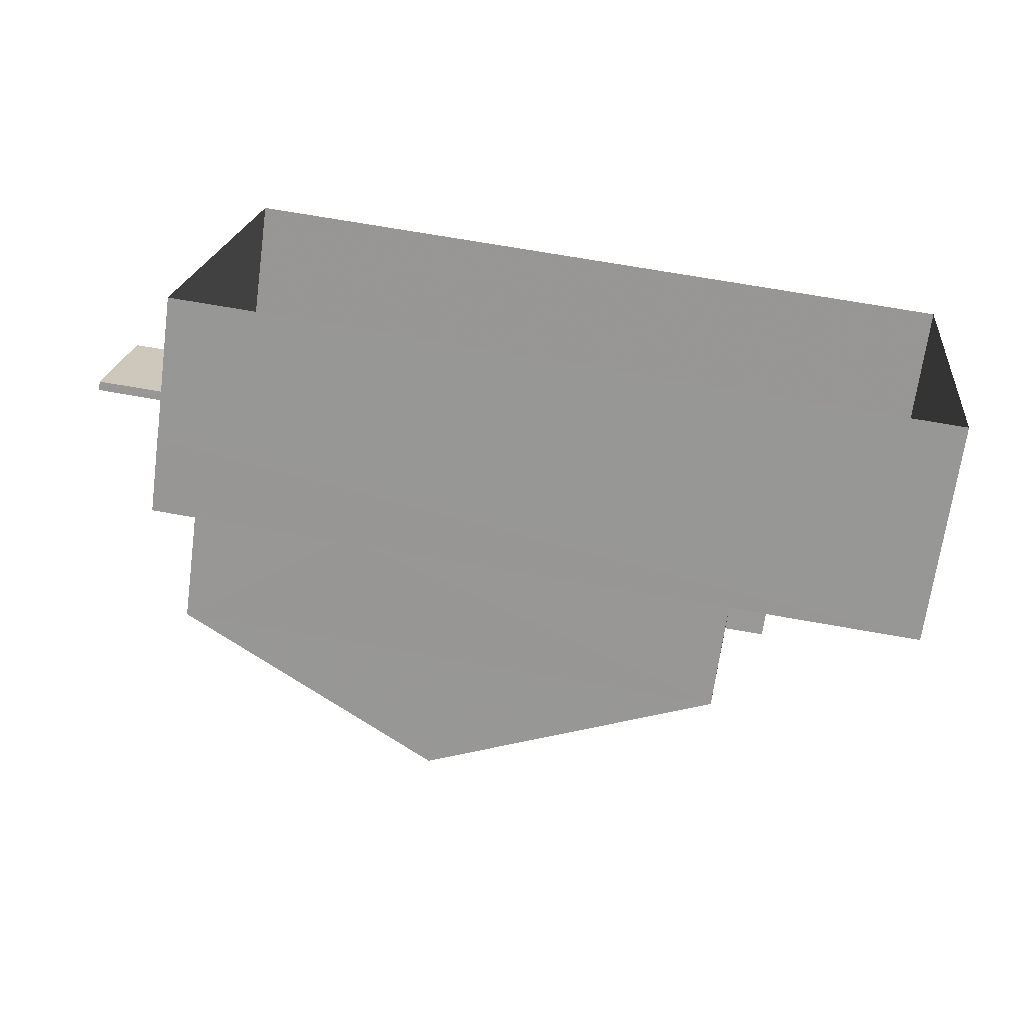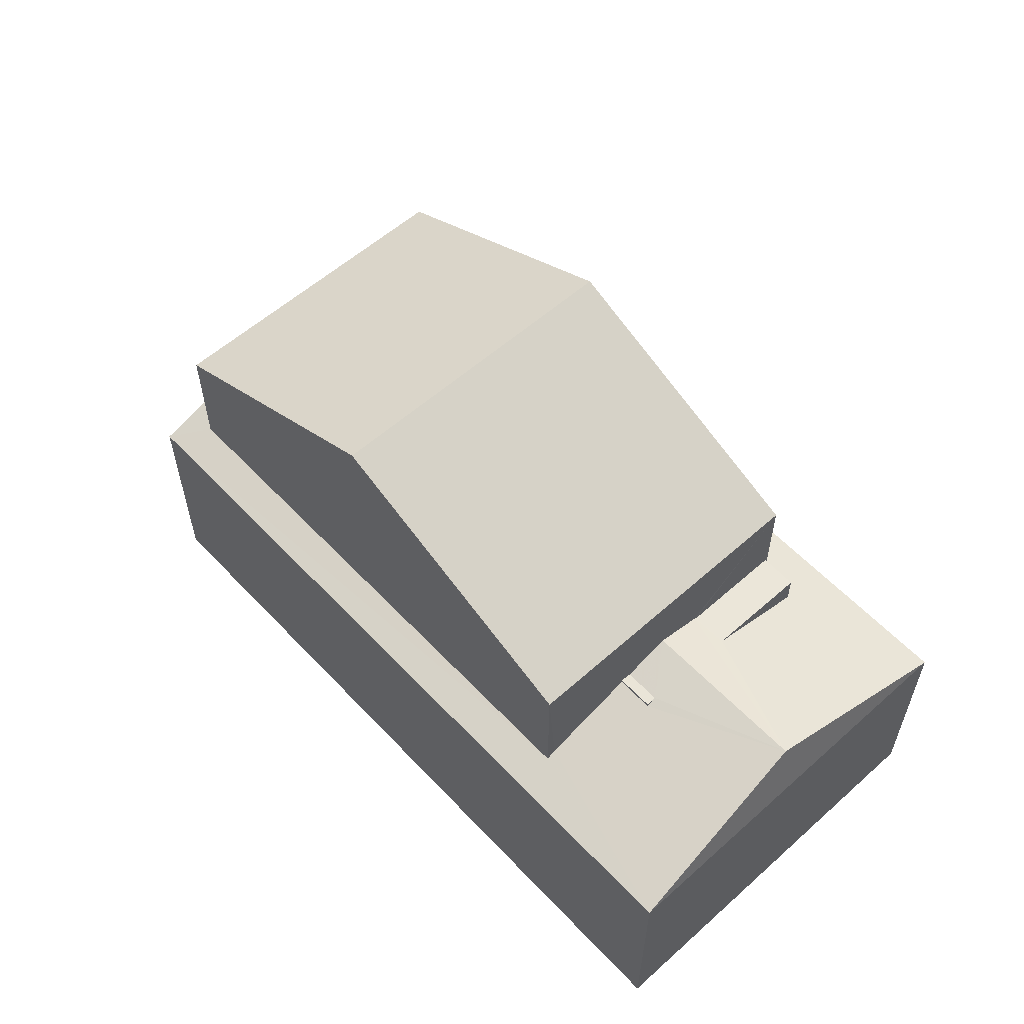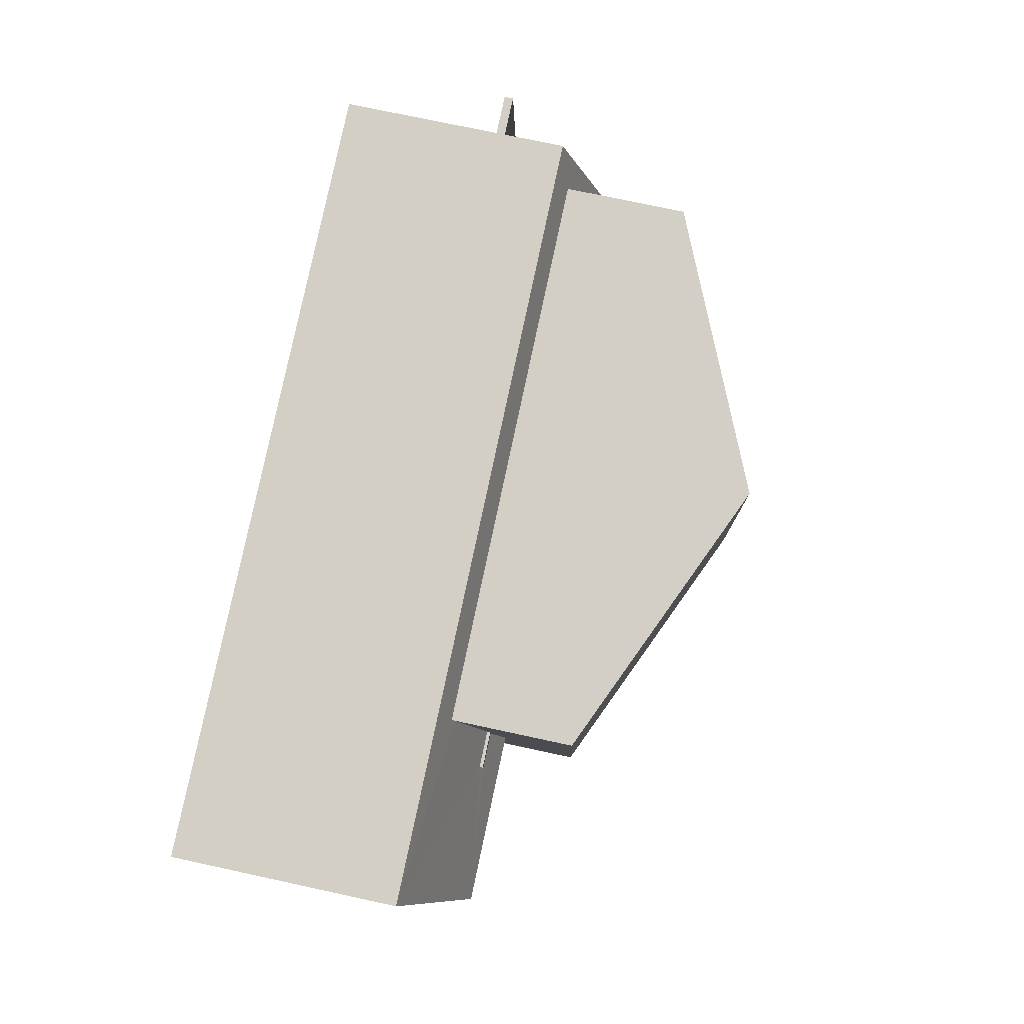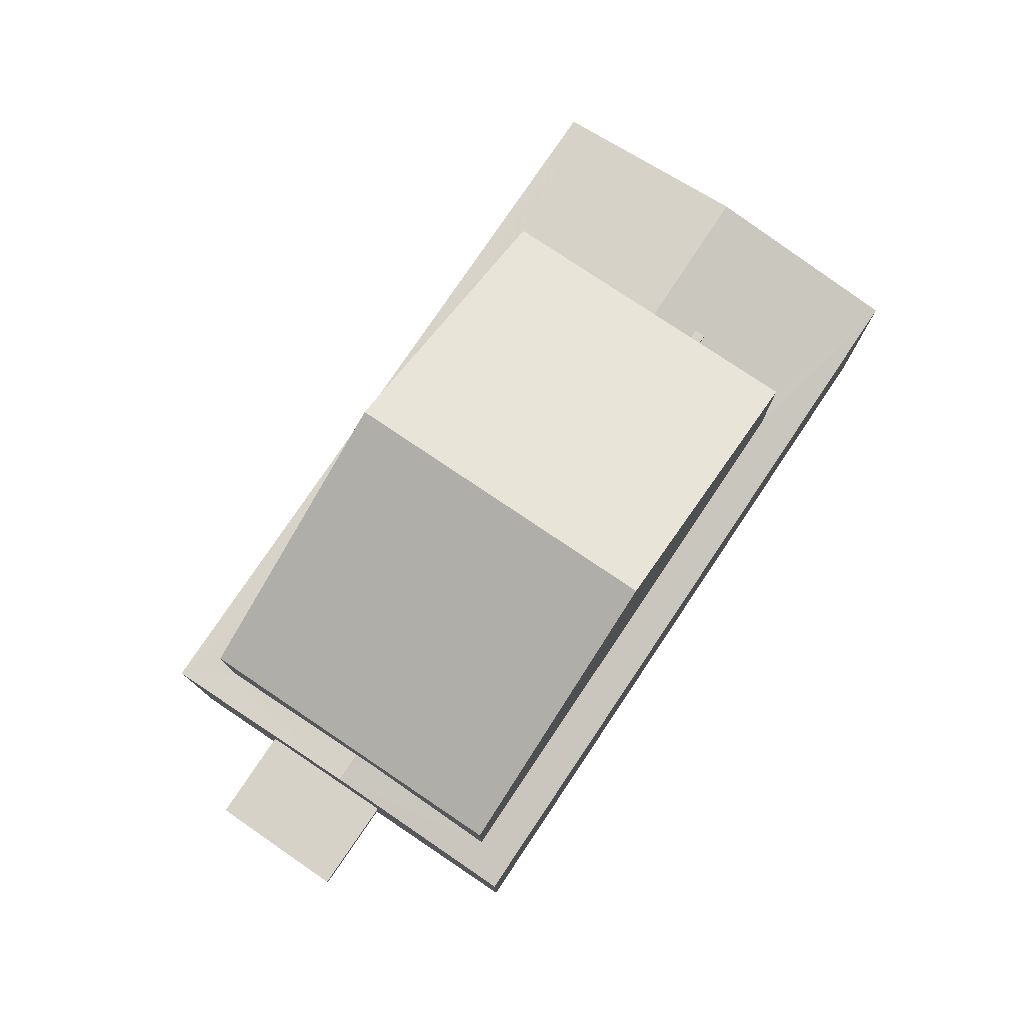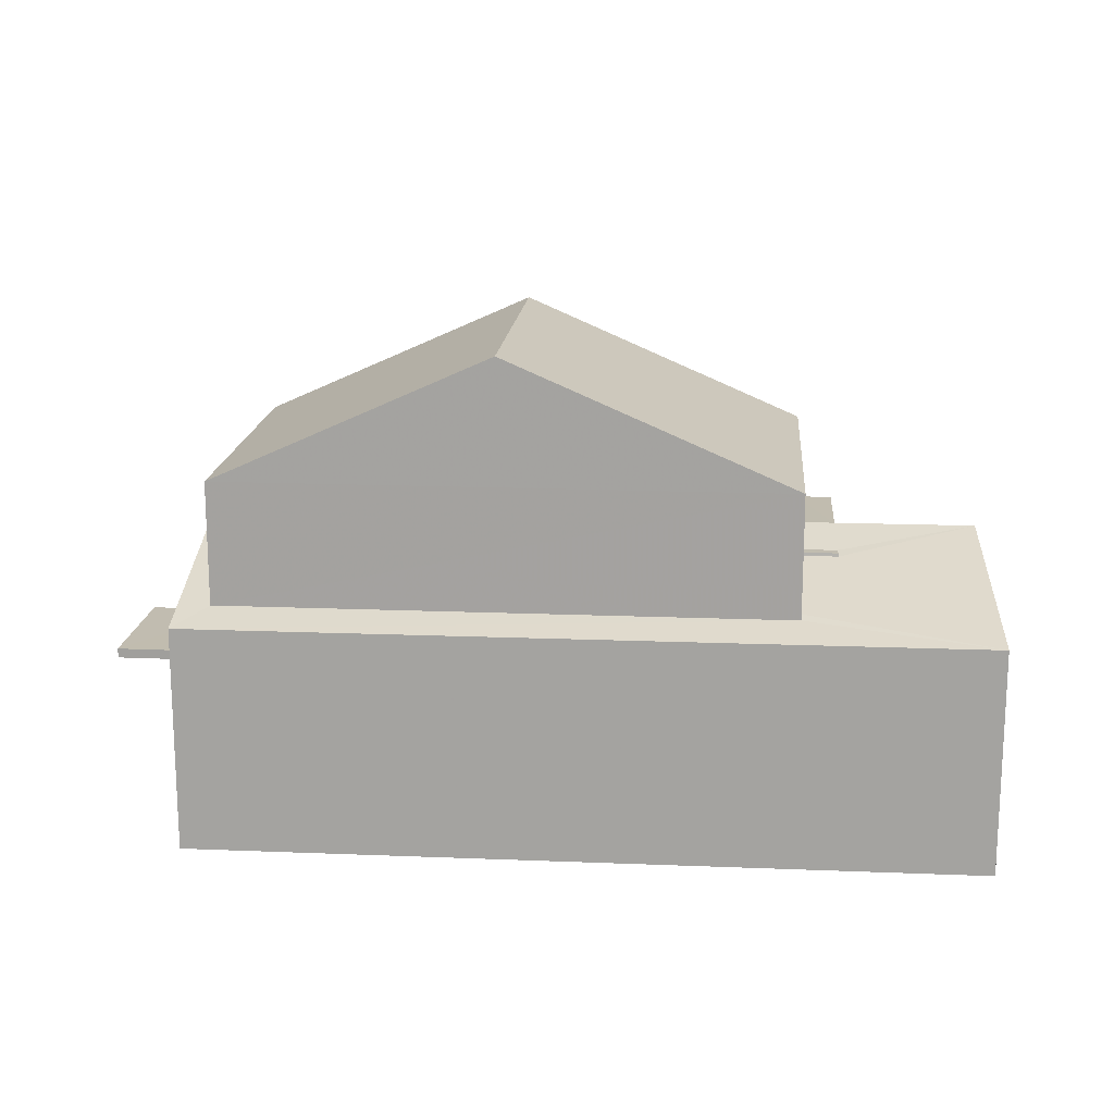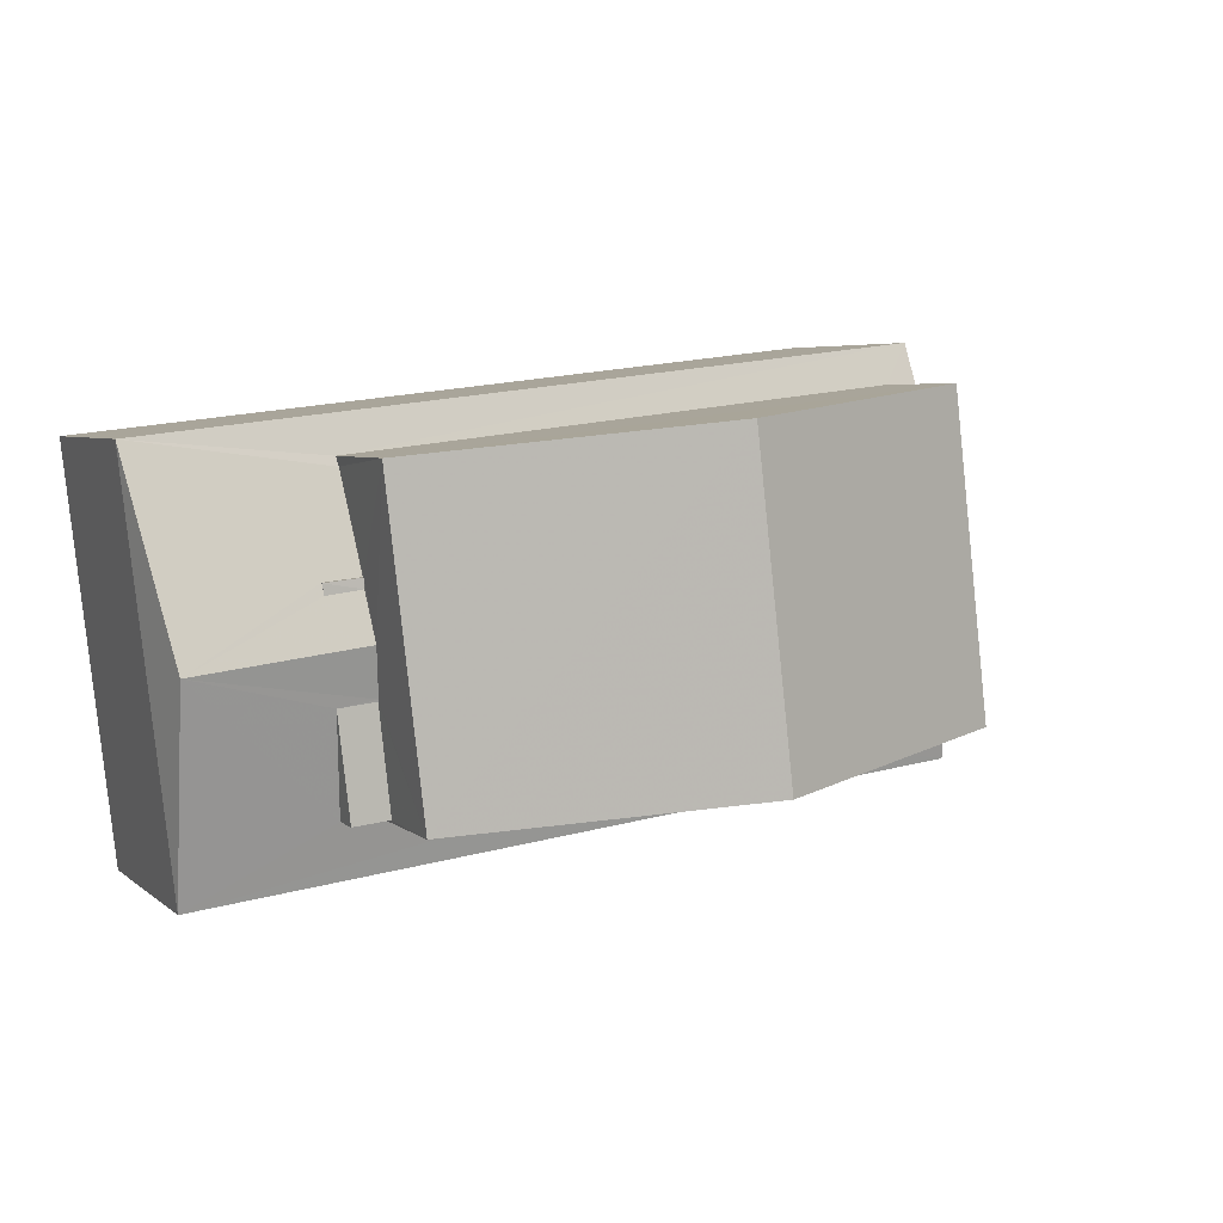
<metadata>
{"format":"obj","ext":"obj","renderer":"f3d","projection":"perspective","resolution":1024,"background":"white","views":[{"elev":-68.4,"azim":172.4,"up":"+Y"},{"elev":57.6,"azim":-126.1,"up":"+Z"},{"elev":74.6,"azim":-77.8,"up":"+Y"},{"elev":77.5,"azim":130.5,"up":"+Z"},{"elev":16.4,"azim":-168.7,"up":"+Z"},{"elev":4.8,"azim":-24.7,"up":"+Y"}]}
</metadata>
<code>
v -8.874e+04 -1.003e+05 2.43
v -8.874e+04 -1.003e+05 2.429
v -8.873e+04 -1.003e+05 2.429
v -8.873e+04 -1.003e+05 2.43
v -8.873e+04 -1.003e+05 4.604
v -8.873e+04 -1.003e+05 4.604
v -8.873e+04 -1.003e+05 4.604
v -8.873e+04 -1.003e+05 4.604
v -8.873e+04 -1.003e+05 6.939
v -8.873e+04 -1.003e+05 6.204
v -8.873e+04 -1.003e+05 5.965
v -8.873e+04 -1.003e+05 6.209
v -8.873e+04 -1.003e+05 6.939
v -8.873e+04 -1.003e+05 6.9
v -8.873e+04 -1.003e+05 4.754
v -8.873e+04 -1.003e+05 4.754
v -8.873e+04 -1.003e+05 4.754
v -8.873e+04 -1.003e+05 4.754
v -8.874e+04 -1.003e+05 6.709
v -8.874e+04 -1.003e+05 6.709
v -8.874e+04 -1.003e+05 6.709
v -8.874e+04 -1.003e+05 6.709
v -8.874e+04 -1.003e+05 6.939
v -8.874e+04 -1.003e+05 6.939
v -8.874e+04 -1.003e+05 6.659
v -8.874e+04 -1.003e+05 6.198
v -8.874e+04 -1.003e+05 6.657
v -8.874e+04 -1.003e+05 5.964
v -8.874e+04 -1.003e+05 5.965
v -8.874e+04 -1.003e+05 6.225
v -8.874e+04 -1.003e+05 6.718
v -8.874e+04 -1.003e+05 6.71
v -8.874e+04 -1.003e+05 6.71
v -8.874e+04 -1.003e+05 6.21
v -8.874e+04 -1.003e+05 6.224
v -8.873e+04 -1.003e+05 8.074
v -8.873e+04 -1.003e+05 10.02
v -8.873e+04 -1.003e+05 8.075
v -8.873e+04 -1.003e+05 10.02
v -8.874e+04 -1.003e+05 8.075
v -8.874e+04 -1.003e+05 6.71
v -8.874e+04 -1.003e+05 6.71
v -8.873e+04 -1.003e+05 5.964
v -8.873e+04 -1.003e+05 6.15
v -8.874e+04 -1.003e+05 6.149
v -8.874e+04 -1.003e+05 8.074
v -8.873e+04 -1.003e+05 4.755
v -8.873e+04 -1.003e+05 4.605
f 1 2 3
f 4 1 3
f 5 6 7
f 5 8 6
f 9 10 11
f 11 10 12
f 13 10 9
f 14 13 9
f 15 16 17
f 18 15 17
f 19 20 21
f 19 22 20
f 23 19 21
f 23 21 24
f 25 26 27
f 24 27 28
f 27 26 28
f 21 27 24
f 24 29 30
f 31 24 32
f 29 11 12
f 33 31 32
f 34 35 30
f 12 34 29
f 24 30 32
f 34 30 29
f 24 31 23
f 36 37 38
f 24 28 29
f 37 39 40
f 32 41 42
f 33 32 42
f 39 37 36
f 9 43 44
f 14 9 44
f 43 28 45
f 26 45 28
f 43 45 44
f 40 39 46
f 20 22 25
f 27 20 25
f 28 2 1
f 29 28 1
f 43 3 2
f 28 43 2
f 42 41 30
f 35 42 30
f 5 7 16
f 15 5 16
f 43 9 11
f 5 47 48
f 5 15 47
f 10 13 38
f 38 13 36
f 14 44 36
f 13 14 36
f 8 17 6
f 8 18 17
f 48 4 5
f 15 11 47
f 11 18 43
f 4 3 8
f 3 43 8
f 15 18 11
f 5 4 8
f 8 43 18
f 45 26 46
f 46 23 40
f 40 42 34
f 34 42 35
f 26 25 22
f 33 42 40
f 31 33 40
f 22 19 23
f 23 31 40
f 26 22 46
f 46 22 23
f 48 47 29
f 4 48 1
f 47 11 29
f 48 29 1
f 32 30 41
f 46 36 44
f 45 46 44
f 37 40 38
f 12 38 40
f 40 34 12
f 10 38 12
f 39 36 46
f 27 21 20
f 6 16 7
f 6 17 16

</code>
